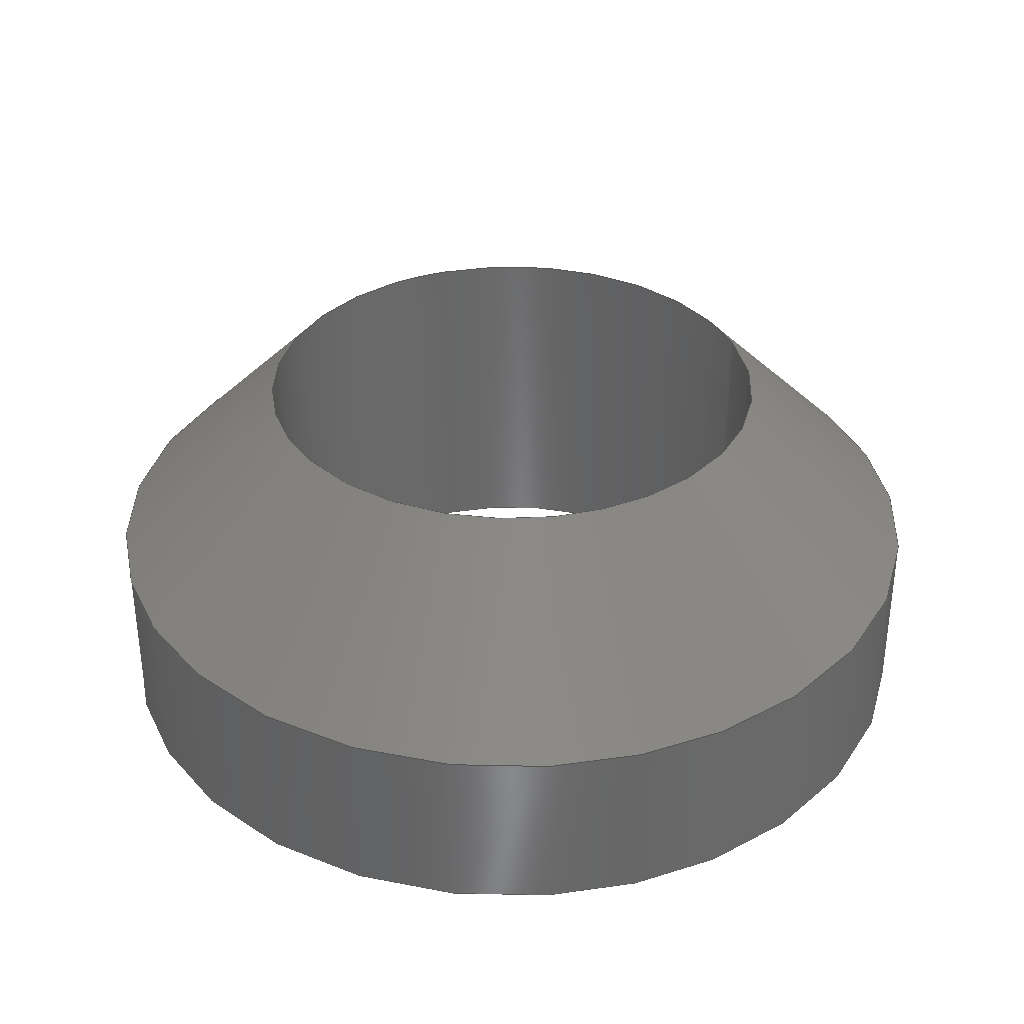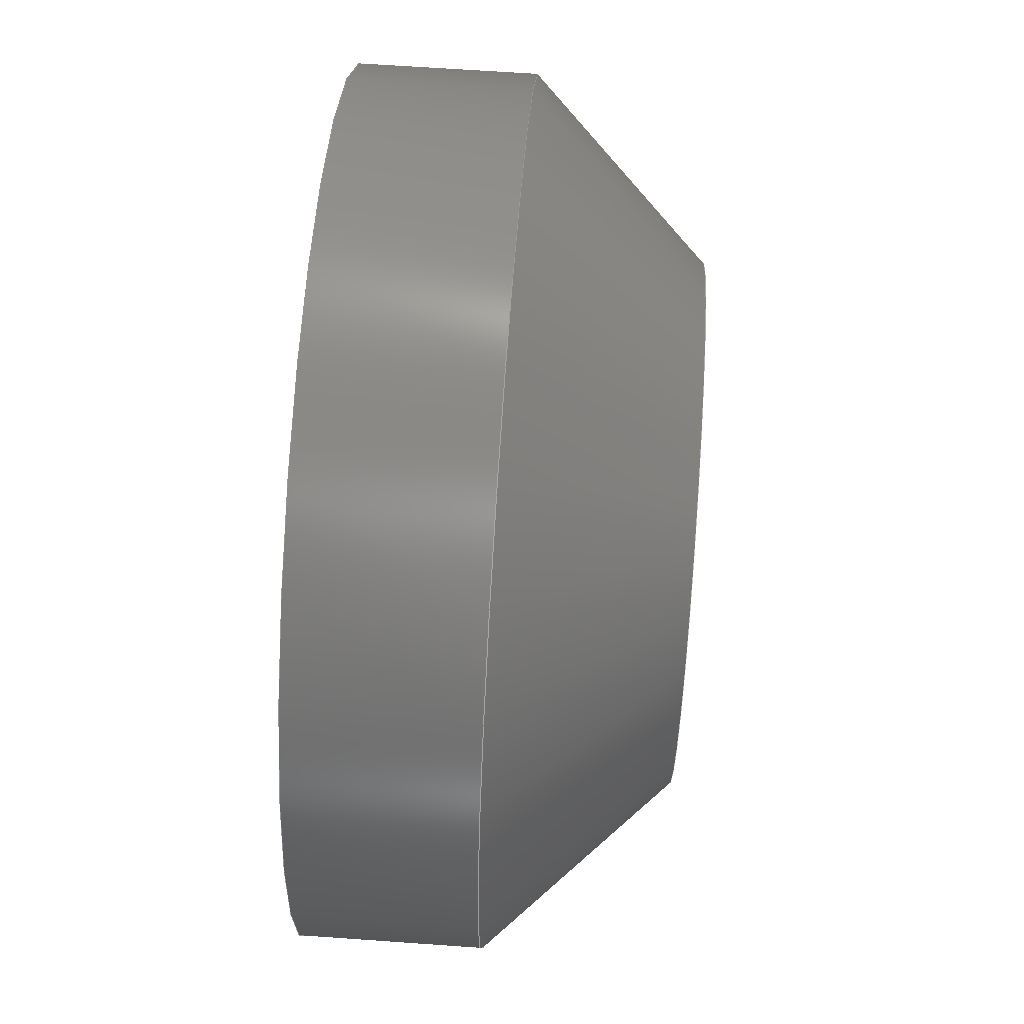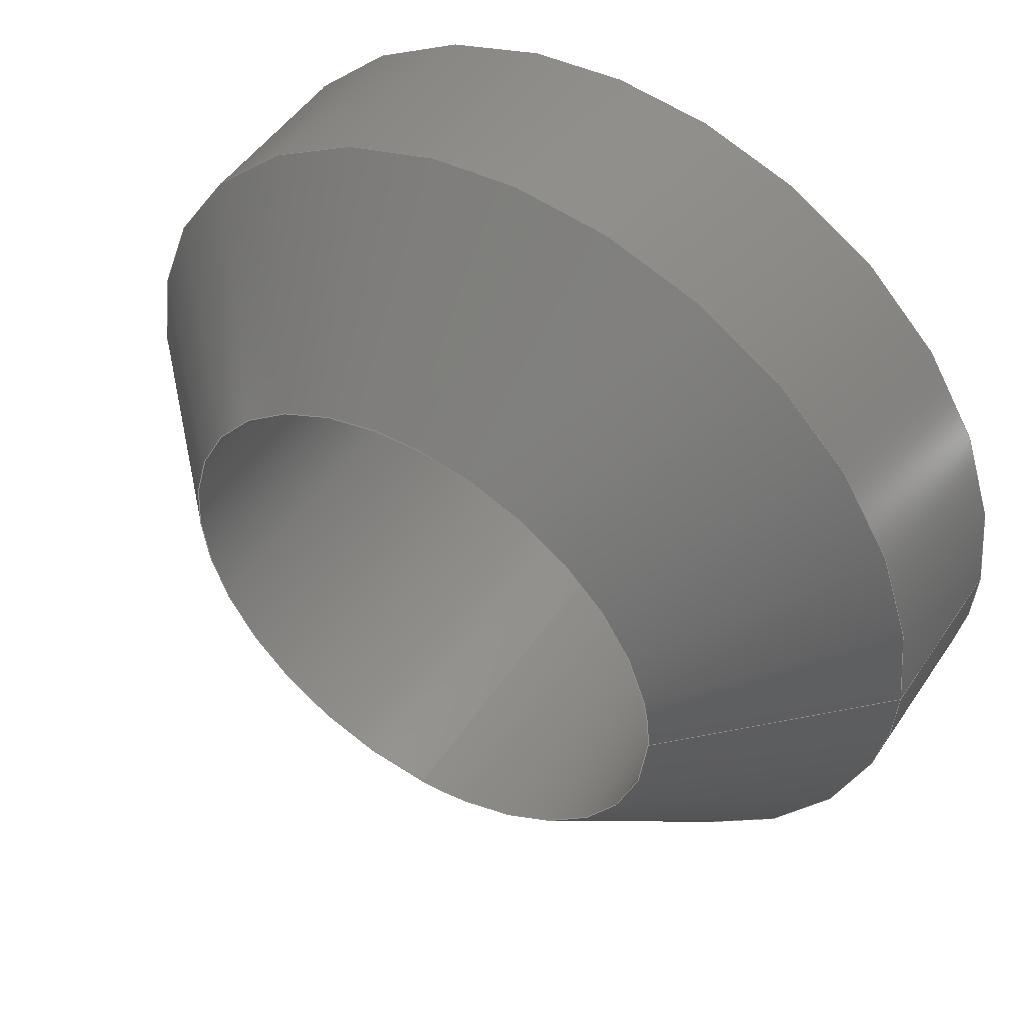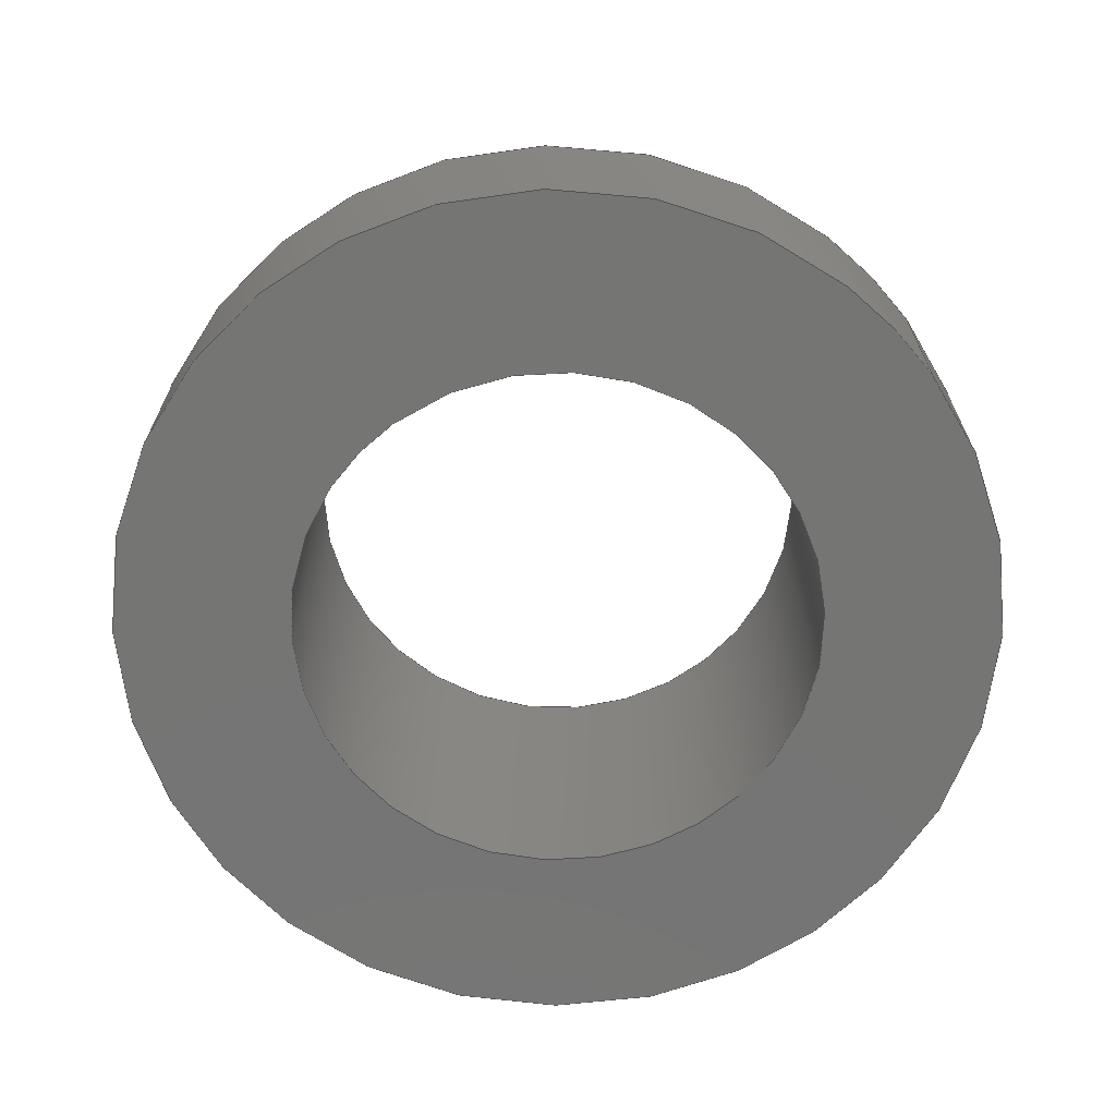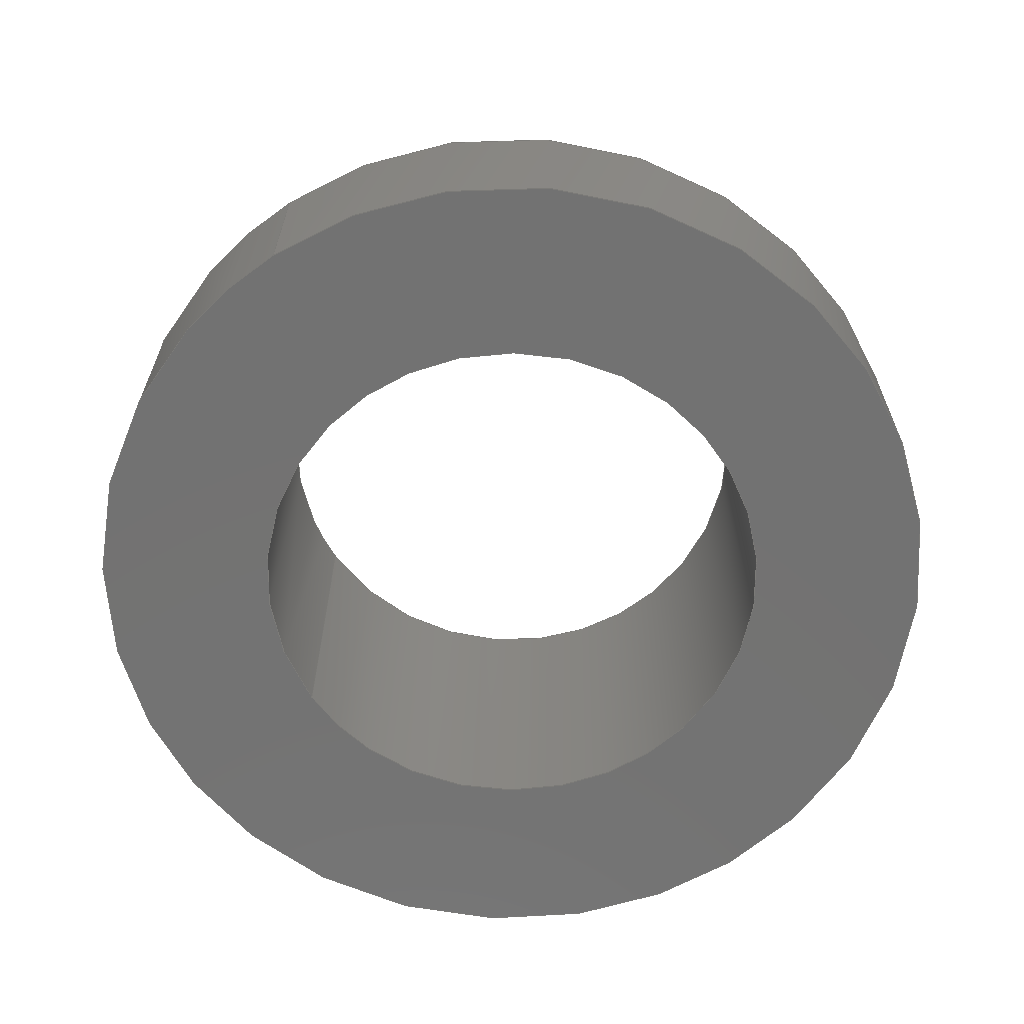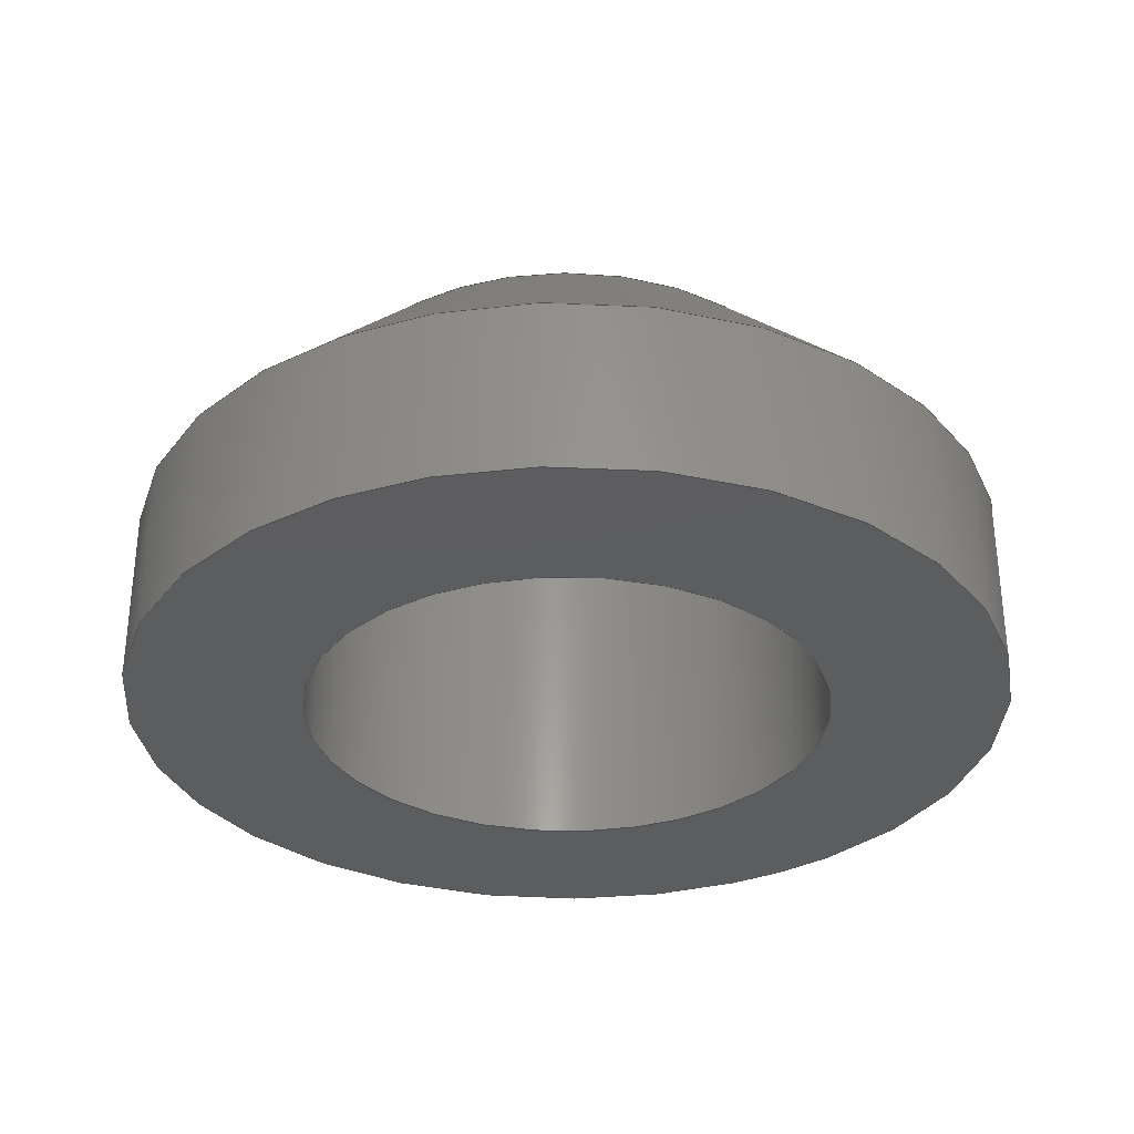
<metadata>
{"format":"iges","ext":"igs","renderer":"f3d","projection":"perspective","resolution":1024,"background":"white","views":[{"elev":34.9,"azim":71.5,"up":"+Y"},{"elev":63.8,"azim":94.1,"up":"+Z"},{"elev":49.1,"azim":-147.5,"up":"+Z"},{"elev":-67.3,"azim":-143.4,"up":"+Y"},{"elev":-64.7,"azim":-57.0,"up":"+Y"},{"elev":-32.1,"azim":115.7,"up":"+Y"}]}
</metadata>
<code>

,,12HCuff link v1,12HCuff link v1,7Hunknown,7Hunknown,32,38,7,99,15,,1,
2,2HMM,1,0.08,15H2.016e+07,0.01,1e+04,7Hunknown,7Hunknown,11,0,;
     186       1                                                00000000
     186             -53       1       0                               0
     514       2                                                00010000
     514                       1       1                               0
     510       3                                                00010000
     510             -53       1       1                               0
     510       4                                                00010000
     510             -53       1       1                               0
     510       5                                                00010000
     510             -53       1       1                               0
     510       6                                                00010000
     510             -53       1       1                               0
     508       7                                                00010000
     508                       1       1                               0
     508       8                                                00010000
     508                       1       1                               0
     508       9                                                00010000
     508                       1       1                               0
     508      10                                                00010000
     508                       1       1                               0
     508      11                                                00010000
     508                       1       1                               0
     126      12                                                00010000
     126       0               5       0                               0
     126      17                                                00010000
     126       0               8       0                               0
     126      25                                                00010000
     126       0               3       0                               0
     126      28                                                00010000
     126       0               9       0                               0
     126      37                                                00010000
     126       0               2       0                               0
     126      39                                                00010000
     126       0               9       0                               0
     126      48                                                00010000
     126       0               3       0                               0
     126      51                                                00010000
     126       0              10       0                               0
     128      61                                                00010000
     128       0     -53      13       0                               0
     128      74                                                00010000
     128       0     -53      11       0                               0
     128      85                                                00010000
     128       0     -53      13       0                               0
     128      98                                                00010000
     128       0     -53       3       0                               0
     502     101                                                00010000
     502                       3       1                               0
     504     104                                                00010001
     504                       2       1                               0
     406     106                                                00000000
     406                       1      15                               0
     314     107                                                00000200
     314                       2       0                               0
186,3,1,0,0,1,51;                                                      1
514,4,5,1,7,1,9,1,11,1;                                                3
510,39,1,1,13;                                                         5
510,41,1,1,15;                                                         7
510,43,1,1,17;                                                         9
510,45,2,1,19,21;                                                     11
508,5,0,49,1,1,0,0,49,2,1,0,0,49,3,1,0,0,49,4,1,0,0,49,3,0,0;         13
508,4,0,49,4,0,0,0,49,5,1,0,0,49,6,1,0,0,49,5,0,0;                    15
508,5,0,49,1,0,0,0,49,2,0,0,0,49,7,1,0,0,49,8,0,0,0,49,7,0,0;         17
508,1,0,49,6,0,0;                                                     19
508,1,0,49,8,1,0;                                                     21
126,2,2,0,0,0,0,-4.712,-4.712,                  23
-4.712,-3.142,-3.142,                23
-3.142,1,0.7071,1,-1.5,2,                    23
-2.755D-16,-1.5,2,-1.5,2.812D-16,2,-1.5,      23
-4.712,-3.142,0,0,0;                         23
126,6,2,0,0,0,0,-3.142,-3.142,                  25
-3.142,-1.571,-1.571,0,0,            25
1.571,1.571,1.571,1,                   25
0.7071,1,0.7071,1,0.7071,1,       25
2.812D-16,2,-1.5,1.5,2,-1.5,1.5,2,                      25
9.185D-17,1.5,2,1.5,9.745D-17,2,1.5,          25
-1.5,2,1.5,-1.5,2,9.185D-17,-3.142,           25
1.571,0,0,0;                                             25
126,1,1,0,0,1,0,-0.3536,-0.3536,                27
0.3536,0.3536,1,1,-1.5,2,0,-2.5,1,0,      27
-0.3536,0.3536,0,0,0;                        27
126,8,2,0,1,0,0,-3.142,-3.142,                  29
-3.142,-1.571,-1.571,0,0,            29
1.571,1.571,3.142,                     29
3.142,3.142,1,0.7071,1,            29
0.7071,1,0.7071,1,0.7071,1,       29
-2.5,1,3.062D-16,-2.5,1,2.5,1.531D-16,        29
1,2.5,2.5,1,2.5,2.5,1,0,2.5,1,-2.5,1.531D-16,1,      29
-2.5,-2.5,1,-2.5,-2.5,1,-3.062D-16,                      29
-3.142,3.142,0,0,0;                          29
126,1,1,0,0,1,0,-0.4,-0.4,0,0,1,1,-2.5,1,0,-2.5,0,0,          31
-0.4,0,0,0,0;                                                     31
126,8,2,0,1,0,0,-3.142,-3.142,                  33
-3.142,-1.571,-1.571,0,0,            33
1.571,1.571,3.142,                     33
3.142,3.142,1,0.7071,1,            33
0.7071,1,0.7071,1,0.7071,1,       33
-2.5,0,3.062D-16,-2.5,0,2.5,1.531D-16,        33
0,2.5,2.5,0,2.5,2.5,0,0,2.5,0,-2.5,1.531D-16,0,      33
-2.5,-2.5,0,-2.5,-2.5,0,-3.062D-16,                      33
-3.142,3.142,0,0,0;                          33
126,1,1,0,0,1,0,-0.7333,-0.7333,0.6,0.6,        35
1,1,9.745D-17,2,-1.5,9.745D-17,0,-1.5,      35
-0.7333,0.6,0,0,0;                                      35
126,8,2,0,1,0,0,-3.142,-3.142,                  37
-3.142,-1.571,-1.571,0,0,            37
1.571,1.571,3.142,                     37
3.142,3.142,1,0.7071,1,            37
0.7071,1,0.7071,1,0.7071,1,       37
-8.624D-17,0,-1.5,-1.5,0,-1.5,-1.5,0,                   37
9.185D-17,-1.5,0,1.5,9.745D-17,0,1.5,         37
1.5,0,1.5,1.5,0,9.185D-17,1.5,0,-1.5,                   37
2.812D-16,0,-1.5,-3.142,3.142,      37
0,0,0;                                                             37
128,1,8,1,2,0,1,0,0,1,-0.3536,-0.3536,          39
0.3536,0.3536,-3.142,                39
-3.142,-3.142,-1.571,                 39
-1.571,0,0,1.571,1.571,               39
3.142,3.142,3.142,1,1,             39
0.7071,0.7071,1,1,0.7071,          39
0.7071,1,1,0.7071,0.7071,1,       39
1,0.7071,0.7071,1,1,-1.5,2,0,-2.5,1,      39
0,-1.5,2,1.5,-2.5,1,2.5,0,2,1.5,0,1,2.5,1.5,2,1.5,2.5,        39
1,2.5,1.5,2,0,2.5,1,0,1.5,2,-1.5,2.5,1,-2.5,0,2,-1.5,        39
0,1,-2.5,-1.5,2,-1.5,-2.5,1,-2.5,-1.5,2,0,-2.5,1,0,           39
-0.3536,0.3536,-3.142,               39
3.142;                                                     39
128,1,8,1,2,0,1,0,0,1,0,0,0.4,0.4,-3.142,                41
-3.142,-3.142,-1.571,                 41
-1.571,0,0,1.571,1.571,               41
3.142,3.142,3.142,1,1,             41
0.7071,0.7071,1,1,0.7071,          41
0.7071,1,1,0.7071,0.7071,1,       41
1,0.7071,0.7071,1,1,-2.5,1,0,-2.5,0,      41
0,-2.5,1,2.5,-2.5,0,2.5,0,1,2.5,0,0,2.5,2.5,1,2.5,2.5,        41
0,2.5,2.5,1,0,2.5,0,0,2.5,1,-2.5,2.5,0,-2.5,0,1,-2.5,        41
0,0,-2.5,-2.5,1,-2.5,-2.5,0,-2.5,-2.5,1,0,-2.5,0,0,0,        41
0.4,-3.142,3.142;                               41
128,1,8,1,2,0,1,0,0,1,-0.7333,-0.7333,0.6,      43
0.6,-3.142,-3.142,-3.142,            43
-1.571,-1.571,0,0,1.571,              43
1.571,3.142,3.142,                    43
3.142,1,1,0.7071,0.7071,1,        43
1,0.7071,0.7071,1,1,0.7071,       43
0.7071,1,1,0.7071,0.7071,1,       43
1,9.745D-17,2,-1.5,9.745D-17,0,-1.5,         43
1.5,2,-1.5,1.5,0,-1.5,1.5,2,0,1.5,0,0,1.5,2,1.5,1.5,0,        43
1.5,9.745D-17,2,1.5,9.745D-17,0,1.5,          43
-1.5,2,1.5,-1.5,0,1.5,-1.5,2,0,-1.5,0,0,-1.5,2,-1.5,-1.5,      43
0,-1.5,9.745D-17,2,-1.5,9.745D-17,0,         43
-1.5,-0.7333,0.6,-3.142,3.142;       43
128,1,1,1,1,0,0,1,0,0,-0.251,-0.251,0.251,0.251,-0.251,-0.251,        45
0.251,0.251,1,1,1,1,2.51,0,2.51,-2.51,0,2.51,2.51,0,           45
-2.51,-2.51,0,-2.51,-0.251,0.251,-0.251,0.251;                       45
502,5,-1.5,2,1.837D-16,9.745D-17,2,-1.5,      47
-2.5,1,3.062D-16,-2.5,0,3.062D-16,            47
-8.624D-17,0,-1.5;                                        47
504,8,23,47,1,47,2,25,47,2,47,1,27,47,1,47,3,29,47,3,47,3,31,47,      49
3,47,4,33,47,4,47,4,35,47,2,47,5,37,47,5,47,5;                        49
406,1,5HBody1;                                                        51
314,62.75,62.75,62.75,13HSteel       53
- Satin;                                                              53
S      1G      2D     54P    108
</code>
